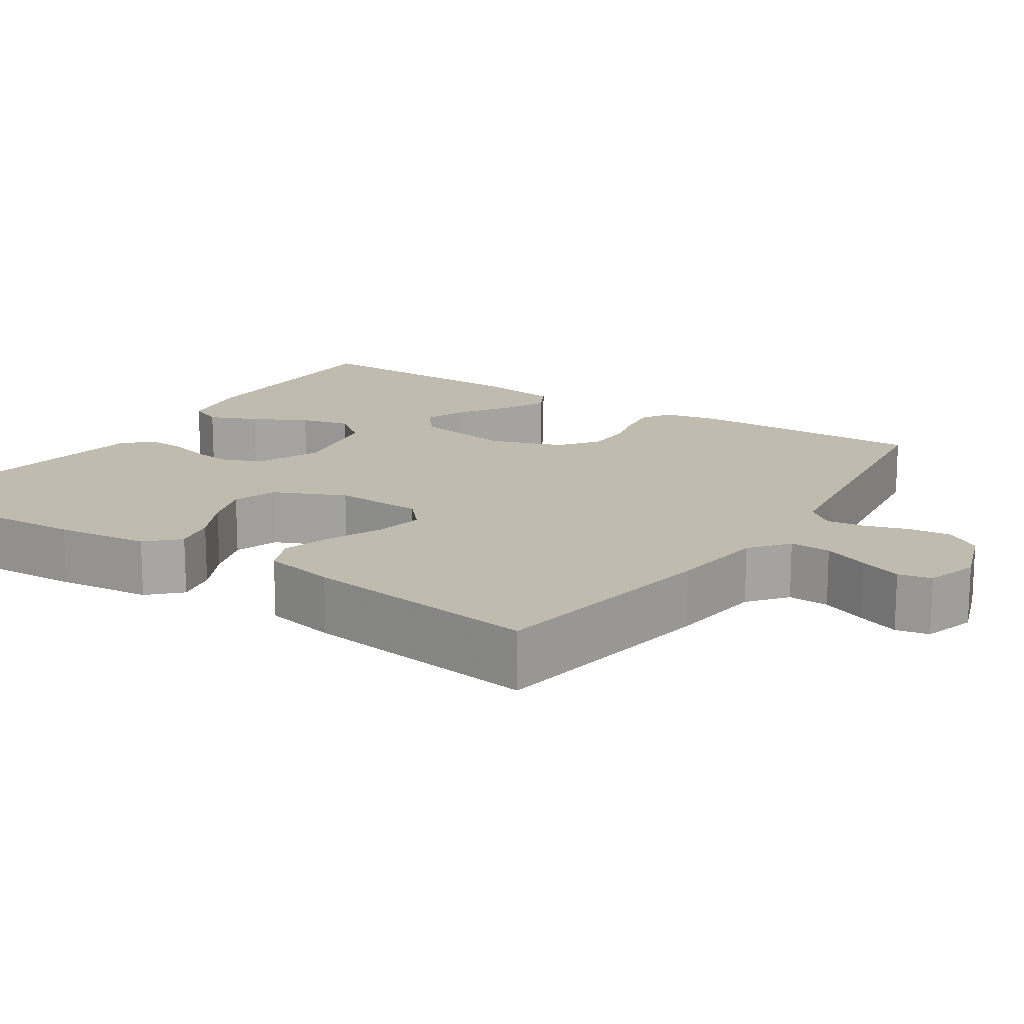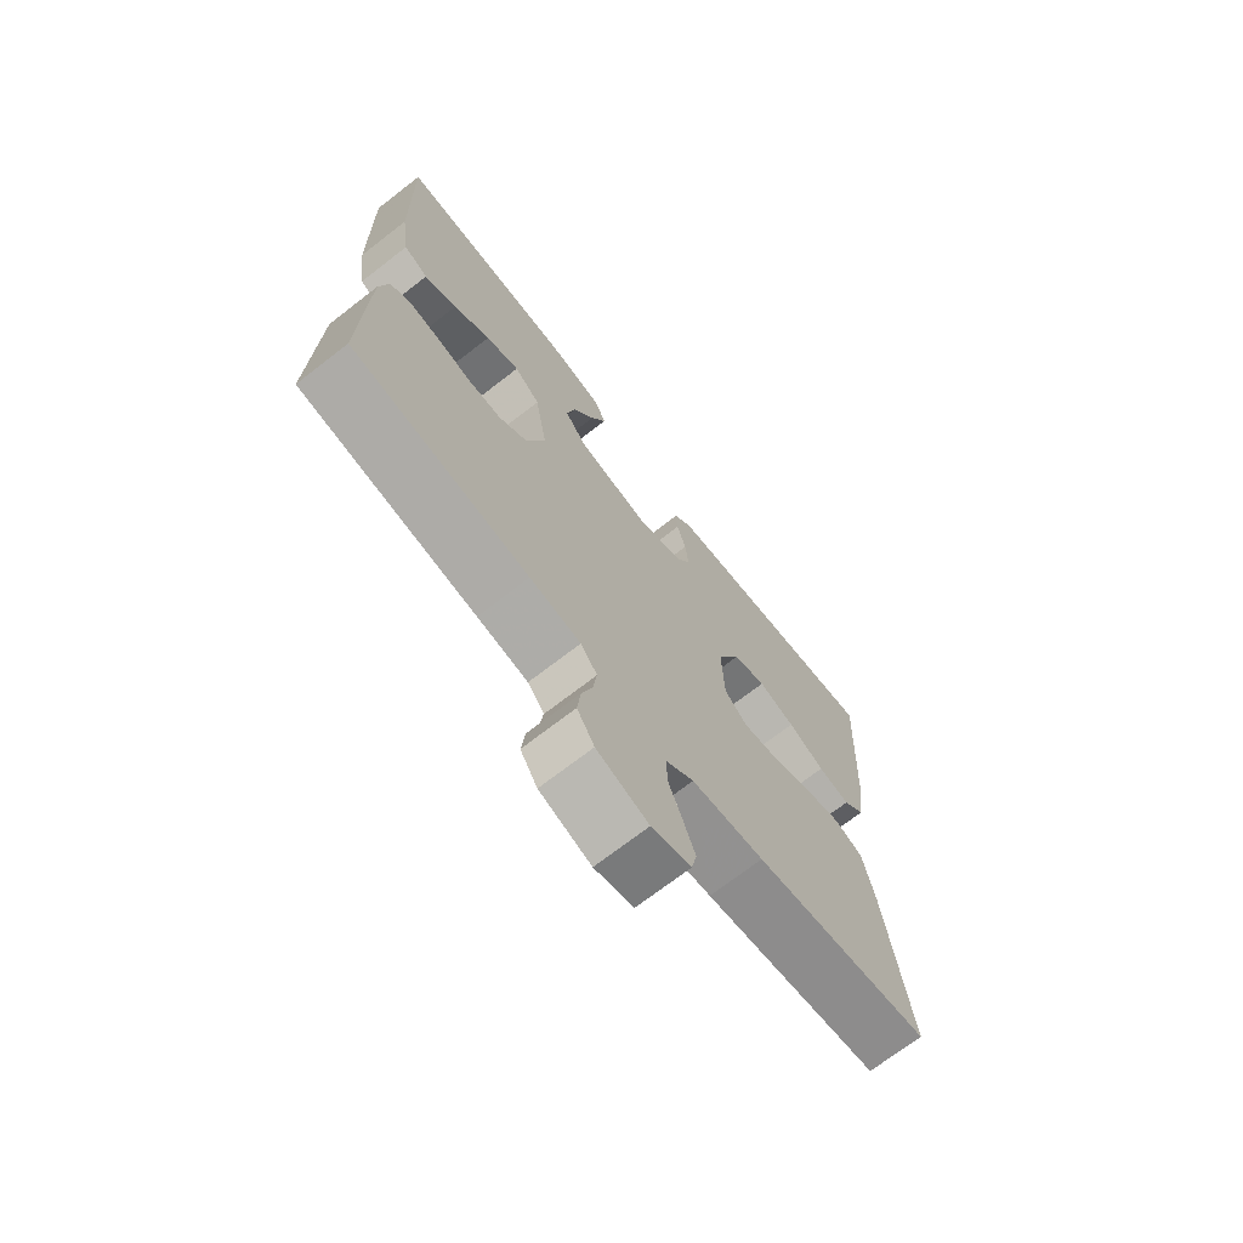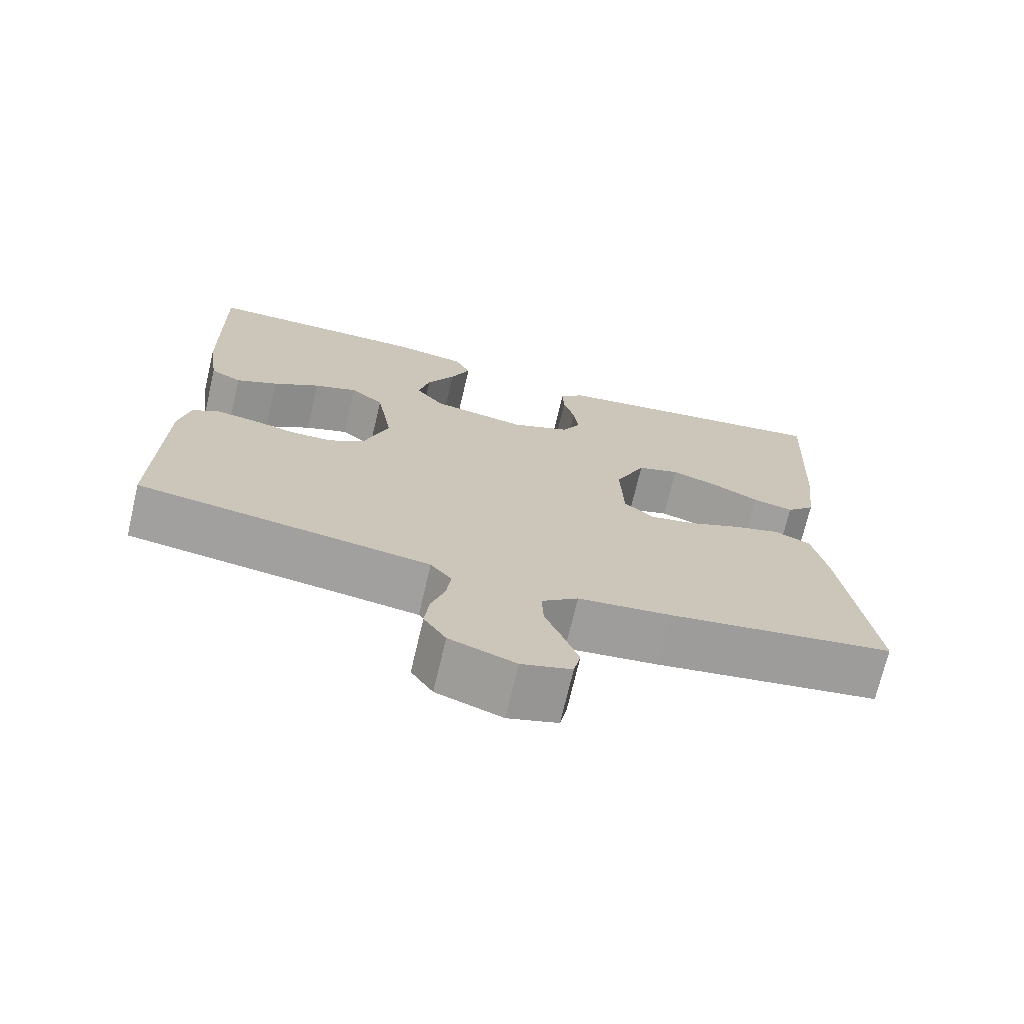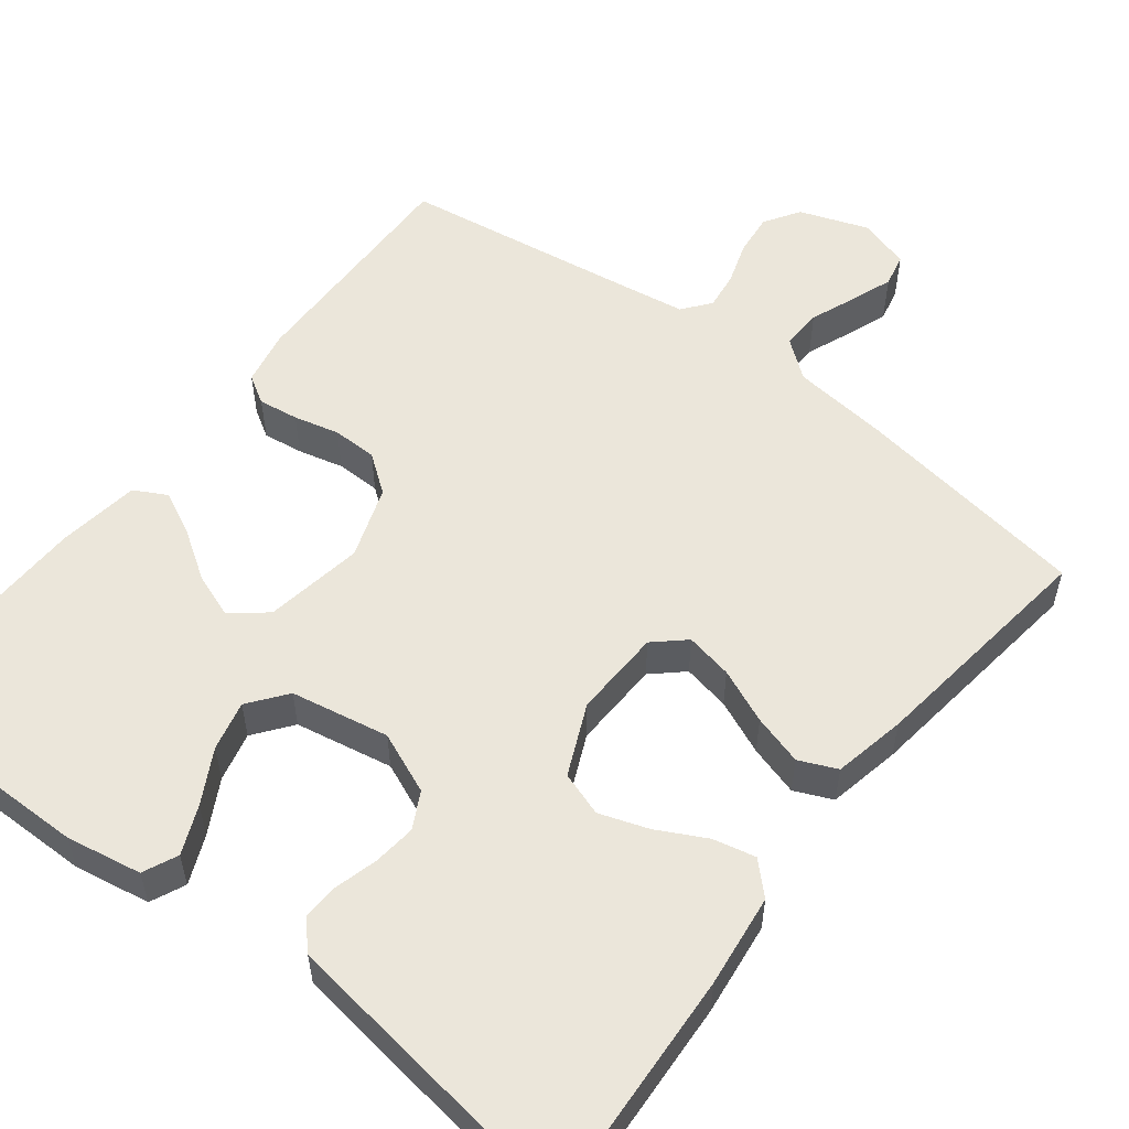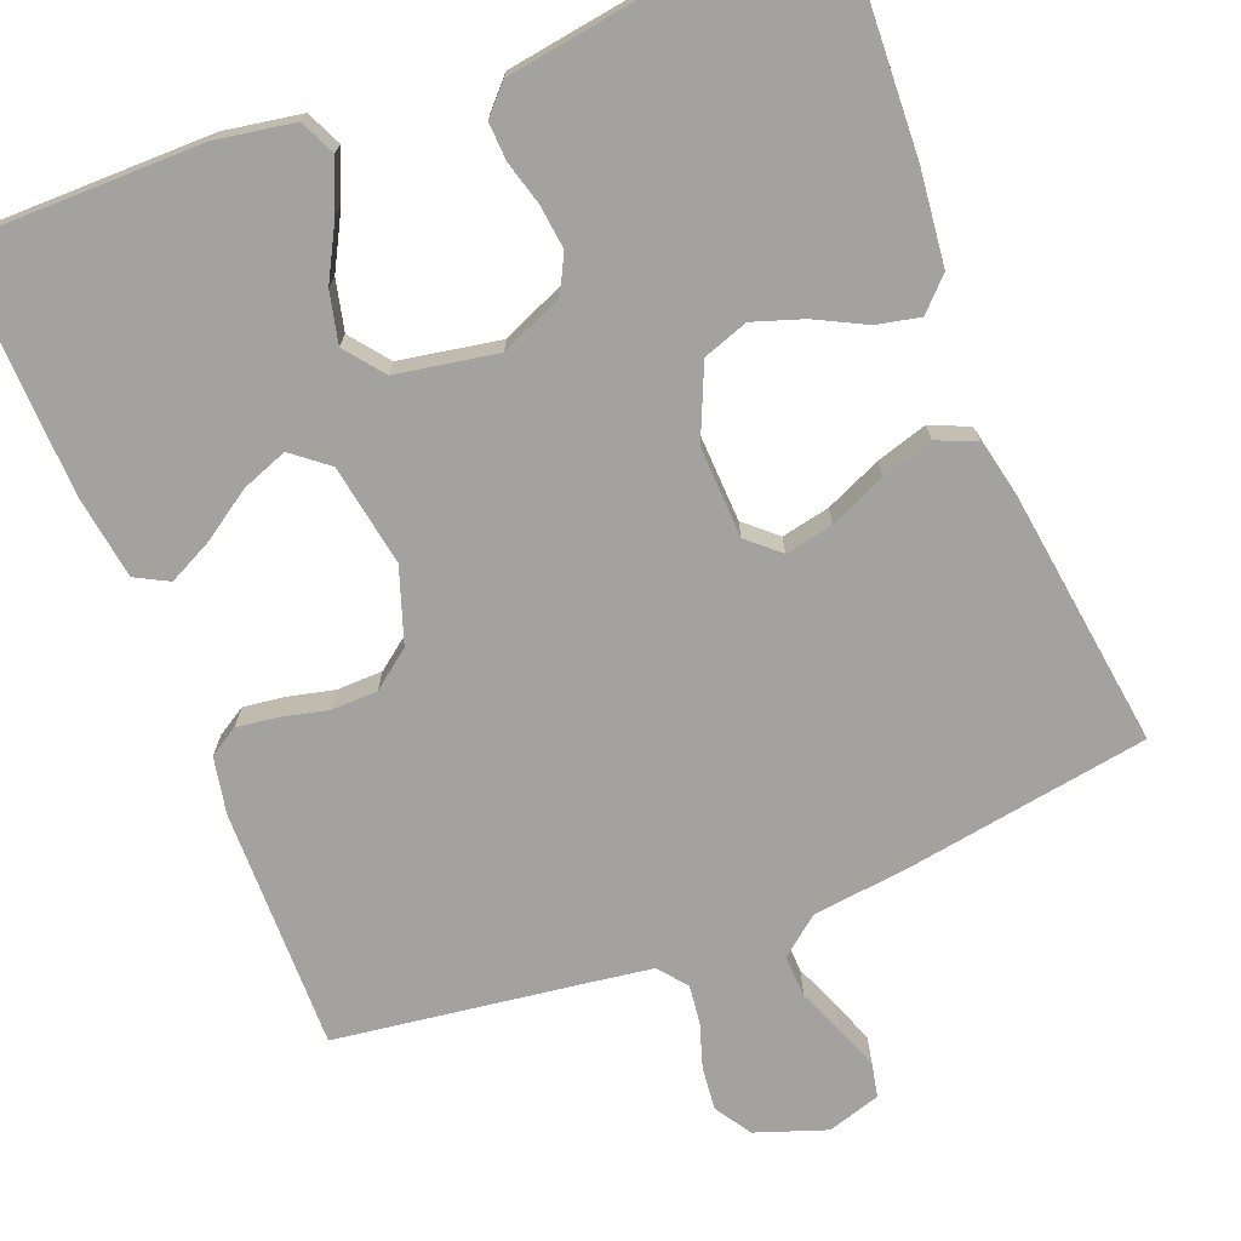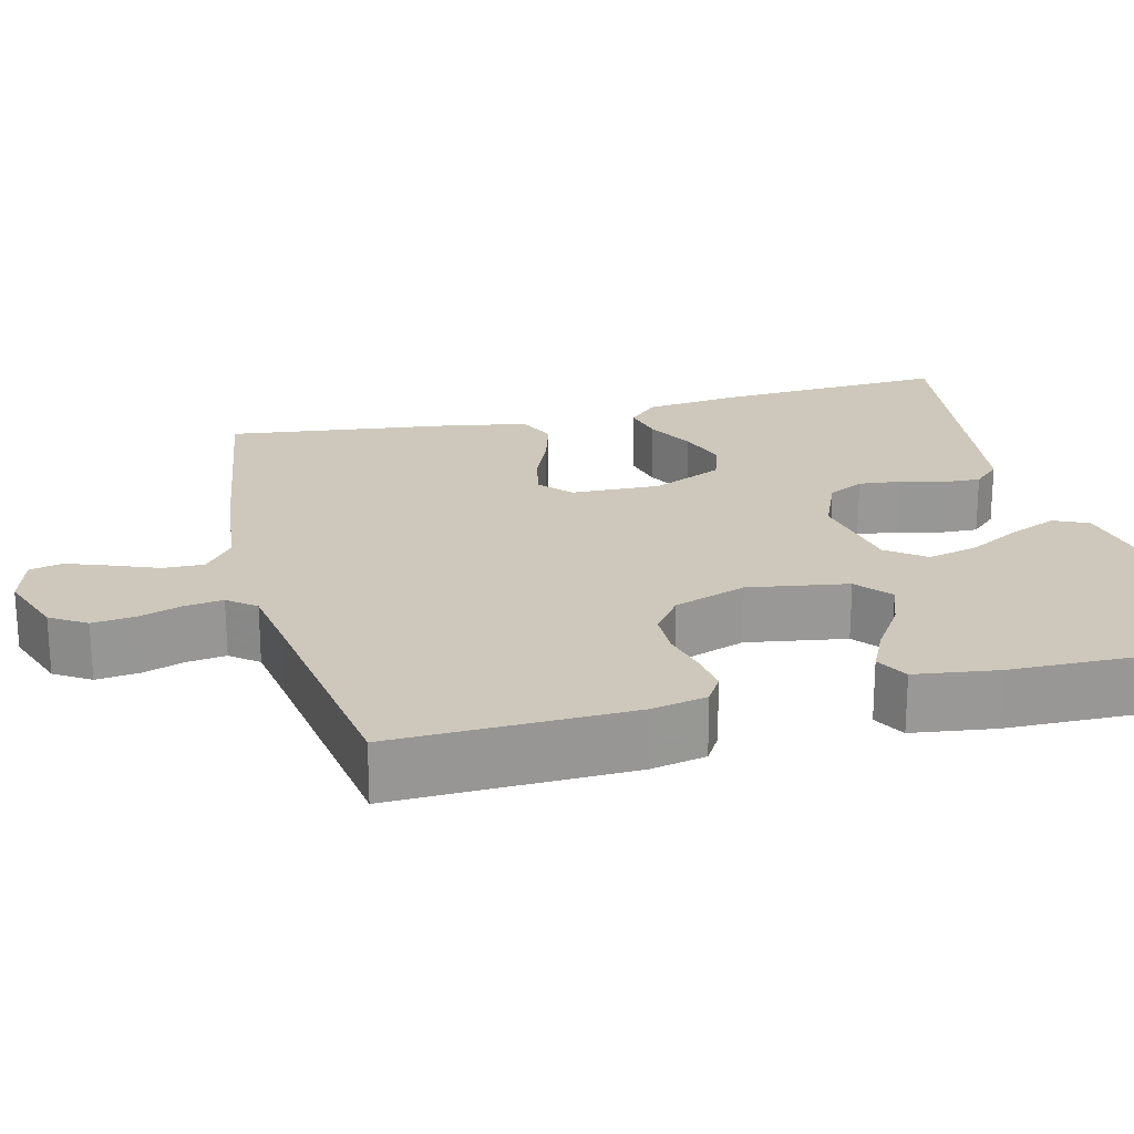
<metadata>
{"format":"obj","ext":"obj","renderer":"f3d","projection":"perspective","resolution":1024,"background":"white","views":[{"elev":15.9,"azim":123.5,"up":"+Y"},{"elev":-71.0,"azim":-52.2,"up":"+Z"},{"elev":-71.7,"azim":-13.2,"up":"+Z"},{"elev":54.9,"azim":37.6,"up":"+Y"},{"elev":-72.5,"azim":21.8,"up":"+Y"},{"elev":21.8,"azim":-104.4,"up":"+Y"}]}
</metadata>
<code>
v 0.5 0.07 -0.5
v 0.2 0.07 -0.547
v 0.078 0.07 -0.561
v 0.03 0.07 -0.599
v 0.032 0.07 -0.651
v 0.055 0.07 -0.708
v 0.075 0.07 -0.762
v 0.066 0.07 -0.804
v 0 0.07 -0.824
v -0.087 0.07 -0.793
v -0.116 0.07 -0.748
v -0.11 0.07 -0.694
v -0.092 0.07 -0.639
v -0.086 0.07 -0.591
v -0.114 0.07 -0.556
v -0.2 0.07 -0.543
v -0.5 0.07 -0.5
v -0.494 0.07 -0.2
v -0.48 0.07 -0.13
v -0.444 0.07 -0.108
v -0.393 0.07 -0.115
v -0.335 0.07 -0.129
v -0.278 0.07 -0.128
v -0.23 0.07 -0.092
v -0.198 0.07 0
v -0.219 0.07 0.126
v -0.263 0.07 0.162
v -0.32 0.07 0.141
v -0.382 0.07 0.1
v -0.437 0.07 0.073
v -0.478 0.07 0.095
v -0.493 0.07 0.2
v -0.5 0.07 0.5
v -0.2 0.07 0.499
v -0.104 0.07 0.482
v -0.084 0.07 0.438
v -0.11 0.07 0.377
v -0.147 0.07 0.309
v -0.162 0.07 0.246
v -0.125 0.07 0.198
v 0 0.07 0.175
v 0.078 0.07 0.208
v 0.102 0.07 0.254
v 0.096 0.07 0.308
v 0.081 0.07 0.363
v 0.079 0.07 0.41
v 0.111 0.07 0.444
v 0.2 0.07 0.457
v 0.5 0.07 0.5
v 0.484 0.07 0.2
v 0.47 0.07 0.082
v 0.432 0.07 0.044
v 0.378 0.07 0.056
v 0.316 0.07 0.088
v 0.254 0.07 0.109
v 0.198 0.07 0.09
v 0.158 0.07 0
v 0.162 0.07 -0.113
v 0.201 0.07 -0.148
v 0.261 0.07 -0.136
v 0.33 0.07 -0.106
v 0.394 0.07 -0.087
v 0.442 0.07 -0.108
v 0.461 0.07 -0.2
v 0.5 0 -0.5
v 0.2 0 -0.547
v 0.078 0 -0.561
v 0.03 0 -0.599
v 0.032 0 -0.651
v 0.055 0 -0.708
v 0.075 0 -0.762
v 0.066 0 -0.804
v 0 0 -0.824
v -0.087 0 -0.793
v -0.116 0 -0.748
v -0.11 0 -0.694
v -0.092 0 -0.639
v -0.086 0 -0.591
v -0.114 0 -0.556
v -0.2 0 -0.543
v -0.5 0 -0.5
v -0.494 0 -0.2
v -0.48 0 -0.13
v -0.444 0 -0.108
v -0.393 0 -0.115
v -0.335 0 -0.129
v -0.278 0 -0.128
v -0.23 0 -0.092
v -0.198 0 0
v -0.219 0 0.126
v -0.263 0 0.162
v -0.32 0 0.141
v -0.382 0 0.1
v -0.437 0 0.073
v -0.478 0 0.095
v -0.493 0 0.2
v -0.5 0 0.5
v -0.2 0 0.499
v -0.104 0 0.482
v -0.084 0 0.438
v -0.11 0 0.377
v -0.147 0 0.309
v -0.162 0 0.246
v -0.125 0 0.198
v 0 0 0.175
v 0.078 0 0.208
v 0.102 0 0.254
v 0.096 0 0.308
v 0.081 0 0.363
v 0.079 0 0.41
v 0.111 0 0.444
v 0.2 0 0.457
v 0.5 0 0.5
v 0.484 0 0.2
v 0.47 0 0.082
v 0.432 0 0.044
v 0.378 0 0.056
v 0.316 0 0.088
v 0.254 0 0.109
v 0.198 0 0.09
v 0.158 0 0
v 0.162 0 -0.113
v 0.201 0 -0.148
v 0.261 0 -0.136
v 0.33 0 -0.106
v 0.394 0 -0.087
v 0.442 0 -0.108
v 0.461 0 -0.2
f 60 61 62 63
f 59 60 63 64
f 51 52 53 54
f 51 54 55
f 50 51 55
f 49 50 55 56
f 47 48 49 56
f 44 45 46 47
f 43 44 47 56
f 35 36 37 38
f 33 34 35 38
f 33 38 39
f 32 33 39 40
f 28 29 30 31
f 27 28 31 32
f 19 20 21 22
f 17 18 19 22
f 16 17 22 23
f 15 16 23 24
f 10 11 12 13
f 10 13 14
f 9 10 14
f 8 9 14
f 5 6 7 8
f 5 8 14
f 4 5 14 15
f 64 1 2 3
f 59 64 3 4
f 42 43 56 57
f 41 42 57 58
f 27 32 40 41
f 26 27 41 58
f 25 26 58 59
f 24 25 59
f 4 15 24 59
f 127 126 125 124
f 128 127 124 123
f 118 117 116 115
f 119 118 115
f 119 115 114
f 120 119 114 113
f 120 113 112 111
f 111 110 109 108
f 120 111 108 107
f 102 101 100 99
f 102 99 98 97
f 103 102 97
f 104 103 97 96
f 95 94 93 92
f 96 95 92 91
f 86 85 84 83
f 86 83 82 81
f 87 86 81 80
f 88 87 80 79
f 77 76 75 74
f 78 77 74
f 78 74 73
f 78 73 72
f 72 71 70 69
f 78 72 69
f 79 78 69 68
f 67 66 65 128
f 68 67 128 123
f 121 120 107 106
f 122 121 106 105
f 105 104 96 91
f 122 105 91 90
f 123 122 90 89
f 123 89 88
f 123 88 79 68
f 1 65 66 2
f 2 66 67 3
f 3 67 68 4
f 4 68 69 5
f 5 69 70 6
f 6 70 71 7
f 7 71 72 8
f 8 72 73 9
f 9 73 74 10
f 10 74 75 11
f 11 75 76 12
f 12 76 77 13
f 13 77 78 14
f 14 78 79 15
f 15 79 80 16
f 16 80 81 17
f 17 81 82 18
f 18 82 83 19
f 19 83 84 20
f 20 84 85 21
f 21 85 86 22
f 22 86 87 23
f 23 87 88 24
f 24 88 89 25
f 25 89 90 26
f 26 90 91 27
f 27 91 92 28
f 28 92 93 29
f 29 93 94 30
f 30 94 95 31
f 31 95 96 32
f 32 96 97 33
f 33 97 98 34
f 34 98 99 35
f 35 99 100 36
f 36 100 101 37
f 37 101 102 38
f 38 102 103 39
f 39 103 104 40
f 40 104 105 41
f 41 105 106 42
f 42 106 107 43
f 43 107 108 44
f 44 108 109 45
f 45 109 110 46
f 46 110 111 47
f 47 111 112 48
f 48 112 113 49
f 49 113 114 50
f 50 114 115 51
f 51 115 116 52
f 52 116 117 53
f 53 117 118 54
f 54 118 119 55
f 55 119 120 56
f 56 120 121 57
f 57 121 122 58
f 58 122 123 59
f 59 123 124 60
f 60 124 125 61
f 61 125 126 62
f 62 126 127 63
f 63 127 128 64
f 64 128 65 1

</code>
